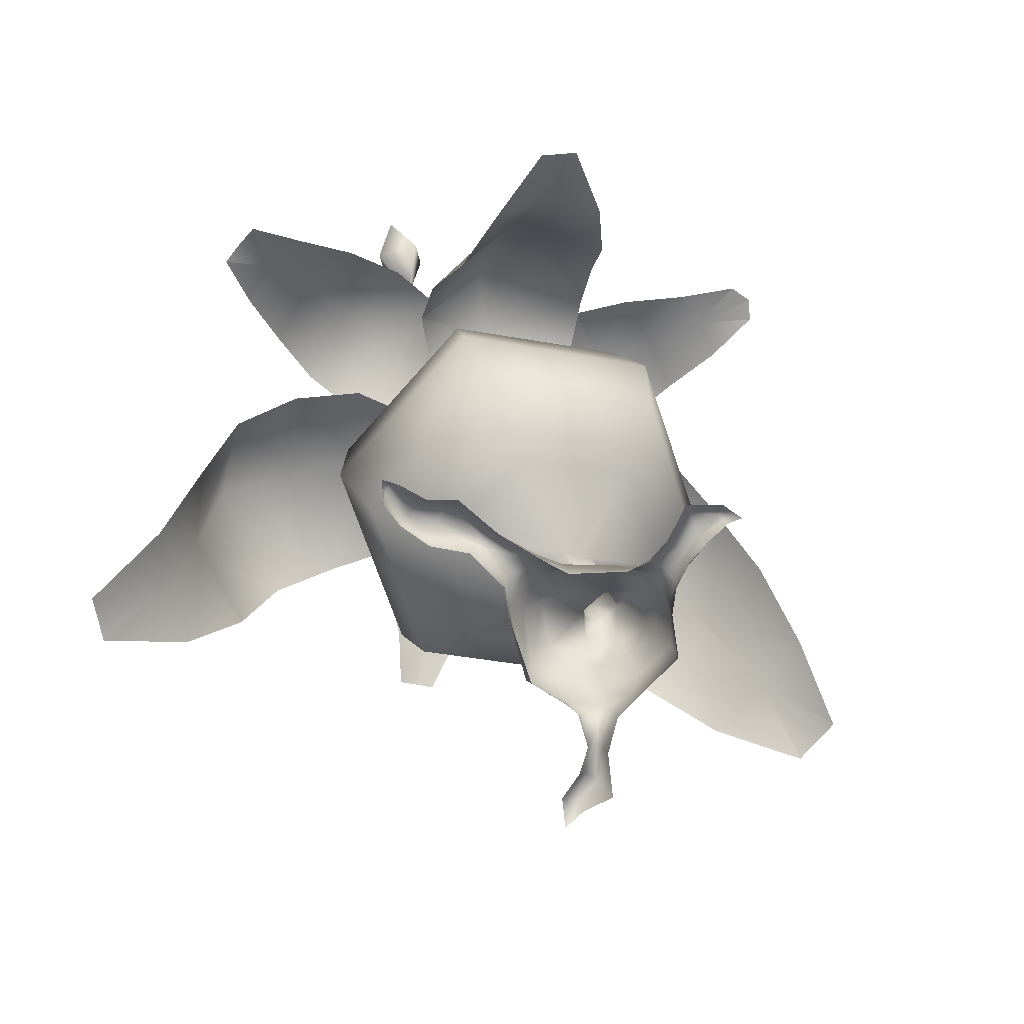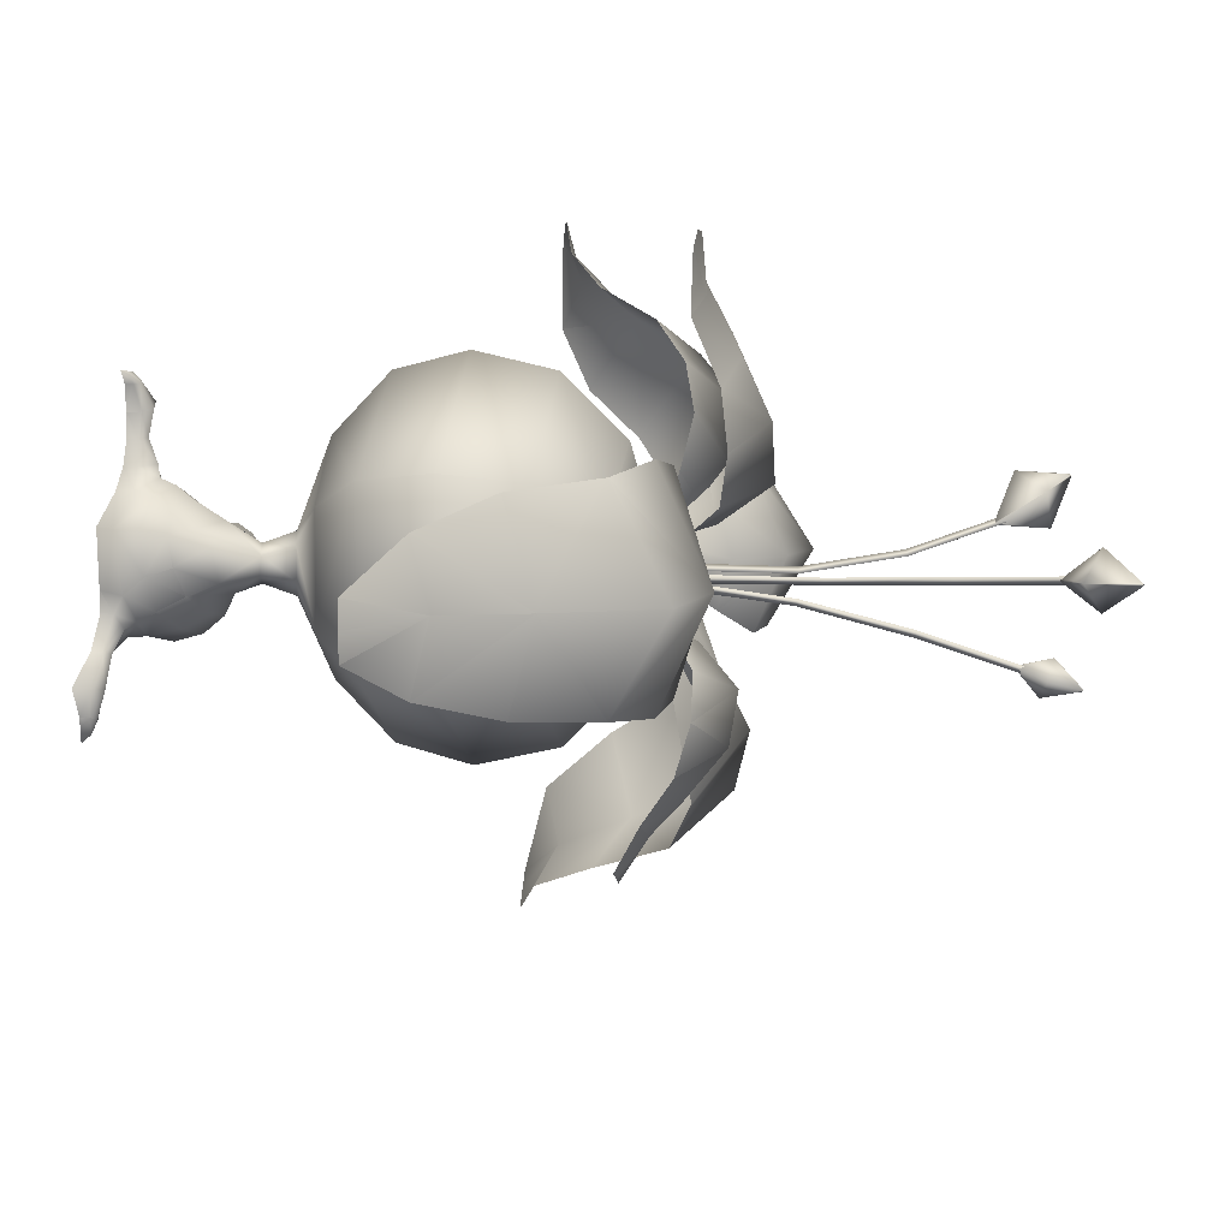
<metadata>
{"format":"obj","ext":"obj","renderer":"f3d","projection":"perspective","resolution":1024,"background":"white","views":[{"elev":-77.2,"azim":-41.8,"up":"+Y"},{"elev":8.3,"azim":112.9,"up":"+Z"}]}
</metadata>
<code>
o mesh_73.113
v 0.1027 0.01824 0.1471
v 0.1028 0.001058 0.146
v 0.1139 0.02218 0.124
v 0.1201 0.001058 0.1204
v 0.162 0.0249 0.08665
v 0.1583 0.001058 0.08738
v 0.1551 0.001058 0.01994
v 0.1551 0.02976 0.01469
v 0.1506 0.05439 0.03518
v 0.1319 0.0565 -0.004123
v 0.1216 0.08703 0.01248
v 0.0983 0.06615 -0.02708
v 0.09522 0.0964 -0.007145
v 0.06605 0.1021 -0.01417
v 0.05848 0.07022 -0.03703
v 0.02133 0.08639 0.01821
v 0.06956 0.124 0.03523
v 0.09353 0.1311 0.01495
v 0.1241 0.1288 0.02927
v 0.1355 0.07985 0.04448
v 0.1343 0.1247 0.06793
v 0.1362 0.07417 0.07785
v 0.09645 0.1234 0.09321
v 0.1141 0.07168 0.1031
v 0.08332 0.07166 0.1148
v 0.05389 0.07426 0.09999
v 0.07213 0.1209 0.06858
v 0.0303 0.07808 0.0744
v 0.01941 0.08173 0.04534
v 0.1525 0.0167 -0.006257
v 0.1456 0.02513 -0.02265
v 0.1427 0.04062 -0.01587
v 0.1273 0.01767 -0.0344
v 0.1114 0.03239 -0.03477
v 0.1004 0.001058 -0.03288
v 0.1193 0.001058 -0.03169
v 0.05738 0.03283 -0.04814
v 0.05778 0.001058 -0.03988
v -0.008063 0.001058 -0.001825
v -0.01518 0.03356 0.005095
v 0.002454 0.05278 0.008382
v -0.03661 0.001058 0.02147
v -0.04033 0.02318 0.02497
v -0.08986 0.001058 0.02482
v -0.08936 0.01877 0.03085
v -0.1299 0.01553 0.001676
v -0.1374 0.04101 0.01977
v -0.1393 0.02093 0.0489
v -0.0837 0.02079 0.05326
v -0.08751 0.03126 0.04088
v -0.04926 0.04455 0.04569
v -0.03091 0.0215 0.06883
v -0.02681 0.0382 0.04707
v -0.002066 0.02693 0.07853
v -0.004946 0.05472 0.04825
v 0.01046 0.04263 0.08176
v 0.04944 0.04484 0.1167
v 0.05592 0.02151 0.1269
v 0.08731 0.03759 0.1343
v 0.08483 0.05612 0.1269
v 0.1201 0.04941 0.1188
v 0.1554 0.05207 0.08602
v 0.1545 0.001058 -0.005233
v 0.1719 0.001058 -0.116
v 0.1671 0.001058 -0.08181
v 0.1783 0.01055 -0.1152
v 0.1751 0.017 -0.08021
v 0.1563 0.01275 -0.05088
v 0.1535 0.001058 -0.05309
v 0.1623 0.01924 -0.04772
v 0.1897 0.02741 -0.08045
v 0.1891 0.01664 -0.1133
v 0.1955 0.01094 -0.1116
v 0.1932 0.01147 -0.1295
v 0.1695 0.01183 -0.04514
v 0.1748 0.001058 -0.04364
v 0.2046 0.01864 -0.07927
v 0.2131 0.001058 -0.07769
v 0.1998 0.001058 -0.1115
v -0.1659 0.008495 0.02839
v -0.1688 0.015 0.01116
v -0.1677 0.00797 0.00015
v -0.1994 0.008292 0.009063
v -0.284 0.9598 -0.09578
v -0.2933 0.9157 -0.08023
v -0.2851 0.9598 -0.09469
v -0.2841 0.9605 -0.09371
v -0.2721 0.9305 -0.05893
v -0.283 0.9605 -0.09479
v -0.2482 0.93 -0.08238
v -0.2694 0.9153 -0.1037
v -0.2596 0.8896 -0.06936
v -0.2603 0.8892 -0.07002
v -0.1665 0.9626 0.03986
v -0.124 0.9977 0.04374
v -0.1685 0.9633 0.04206
v -0.1566 1.01 0.07842
v -0.1396 1.056 0.04541
v -0.1381 1.056 0.04374
v -0.1396 1.056 0.04207
v -0.1566 1.01 0.009062
v -0.1685 0.9633 0.03765
v -0.0602 0.4423 0.2508
v -0.1828 0.4893 0.1108
v -0.2301 0.3983 0.1492
v -0.2301 0.3983 -0.05392
v -0.1828 0.4893 -0.01551
v -0.1335 0.5221 0.07758
v -0.1335 0.5221 0.01336
v -0.06971 0.5009 0.04613
v -0.06971 0.5009 0.04639
v -0.06949 0.501 0.04652
v -0.08098 0.535 0.1117
v -0.02258 0.5479 0.07758
v 0.03552 0.5401 0.1108
v -0.07936 0.5148 0.1779
v 0.1033 0.1667 0.03673
v 0.1043 0.1696 0.05857
v 0.08549 0.1602 0.06949
v 0.06957 0.1498 0.05857
v 0.06836 0.1504 0.03672
v 0.08549 0.1602 0.0258
v 0.07353 0.1944 0.02786
v 0.07353 0.1944 0.06744
v 0.04612 0.1808 0.07952
v 0.01273 0.1622 0.06744
v 0.01273 0.1622 0.02786
v 0.04313 0.1783 0.008068
v 0.01315 0.2069 -0.0854
v 0.1257 0.2459 -0.01888
v 0.1644 0.3133 -0.05367
v 0.1644 0.3133 0.149
v 0.1634 0.4026 -0.06478
v 0.1634 0.4026 0.1601
v 0.1209 0.4899 0.1492
v -0.03458 0.35 0.2725
v -0.2251 0.3012 0.1601
v -0.2251 0.3012 -0.06478
v -0.0602 0.4441 -0.1555
v -0.07363 0.5178 -0.07867
v -0.07807 0.5366 -0.01874
v -0.06948 0.501 0.046
v 0.1209 0.4899 -0.05392
v -0.03086 0.3519 -0.1772
v -0.01065 0.2677 -0.155
v -0.18 0.2218 -0.05367
v -0.09592 0.1716 -0.01888
v -0.18 0.2218 0.149
v -0.09592 0.1716 0.1142
v -0.01065 0.2677 0.2503
v 0.01315 0.2069 0.1807
v 0.1257 0.2459 0.1142
v -0.02258 0.5479 0.01336
v 0.03552 0.5401 -0.01551
v -0.1706 0.9641 0.03986
v -0.2767 0.8594 0.08248
v -0.2757 0.8595 0.08394
v -0.3117 0.8713 0.1382
v -0.3535 0.9217 0.1326
v -0.355 0.9216 0.1304
v -0.3411 0.8682 0.09451
v -0.3178 0.9116 0.07569
v -0.3538 0.9238 0.1294
v -0.1412 1.057 0.04374
v -0.196 1.019 0.04372
v -0.2097 0.007522 0.0204
v -0.2152 0.001058 0.02269
v -0.1937 0.001058 0.002835
v -0.1661 0.001058 -0.002359
v -0.1276 0.001058 0.001876
v 0.05897 0.01699 0.2143
v 0.08074 0.01034 0.2408
v 0.0858 0.01512 0.2351
v 0.09706 0.008637 0.2446
v 0.09174 0.00933 0.2344
v 0.09628 0.001058 0.2358
v 0.09358 0.001058 0.2037
v 0.08567 0.01492 0.205
v 0.07437 0.024 0.208
v 0.06909 0.01273 0.1782
v 0.05985 0.001058 0.1795
v 0.06074 0.001058 0.1468
v 0.06506 0.01939 0.1472
v 0.08051 0.02031 0.1768
v 0.08523 0.03433 0.149
v 0.09009 0.01363 0.1758
v 0.0947 0.001058 0.1755
v 0.1978 0.001058 -0.1395
v -0.2603 0.8896 -0.06863
v -0.261 0.8892 -0.06929
v -0.2759 0.8609 0.08185
v -0.1952 0.001058 0.03126
v -0.1997 0.007482 0.02556
v -0.2023 0.0115 0.01824
v -0.1632 0.001058 0.03844
v -0.1382 0.001058 0.0607
v -0.08038 0.001058 0.06156
v -0.01942 0.001058 0.07312
v 0.005575 0.001058 0.07948
v 0.05094 0.001058 0.1236
v -0.06926 0.501 0.04639
v -0.06926 0.501 0.04613
v 0.1033 0.001058 0.2501
v 0.07856 0.001058 0.247
v 0.04829 0.001058 0.2199
v -0.2749 0.861 0.08331
v -0.2883 0.9147 0.1194
v -0.3524 0.9239 0.1316
f 1 2 3
f 2 4 3
f 3 4 5
f 4 6 5
f 6 7 5
f 7 8 5
f 5 8 9
f 8 10 9
f 9 10 11
f 10 12 11
f 11 12 13
f 13 12 14
f 12 15 14
f 15 16 14
f 16 17 14
f 17 18 14
f 14 18 13
f 13 18 11
f 18 19 11
f 11 19 20
f 19 21 20
f 20 21 22
f 21 23 22
f 22 23 24
f 24 23 25
f 25 23 26
f 23 27 26
f 26 27 28
f 27 17 28
f 17 16 28
f 28 16 29
f 30 31 32
f 31 33 32
f 32 33 34
f 34 33 35
f 33 36 35
f 34 35 37
f 35 38 37
f 38 39 37
f 39 40 37
f 37 40 41
f 39 42 40
f 40 42 43
f 42 44 43
f 43 44 45
f 44 46 45
f 45 46 47
f 48 49 50
f 50 49 51
f 49 52 51
f 51 52 53
f 52 54 53
f 53 54 55
f 55 54 56
f 56 54 57
f 54 58 57
f 58 59 57
f 57 59 60
f 59 61 60
f 60 61 24
f 61 62 24
f 24 62 22
f 62 9 22
f 22 9 20
f 9 11 20
f 63 30 7
f 7 30 8
f 30 32 8
f 8 32 10
f 32 34 10
f 10 34 12
f 34 37 12
f 12 37 15
f 37 41 15
f 15 41 16
f 41 29 16
f 64 65 66
f 66 65 67
f 67 65 68
f 65 69 68
f 68 70 67
f 70 71 67
f 67 71 72
f 71 73 72
f 72 73 74
f 31 30 75
f 30 63 75
f 63 76 75
f 75 76 77
f 76 78 77
f 77 78 79
f 24 25 60
f 60 25 57
f 25 26 57
f 57 26 56
f 26 28 56
f 56 28 55
f 28 29 55
f 29 41 55
f 41 40 55
f 55 40 53
f 40 43 53
f 53 43 51
f 43 45 51
f 51 45 50
f 45 47 50
f 50 47 48
f 48 47 80
f 80 47 81
f 47 46 81
f 46 82 81
f 81 82 83
f 84 85 86
f 86 85 87
f 85 88 87
f 87 88 89
f 88 90 89
f 89 90 91
f 90 92 91
f 91 92 93
f 94 95 96
f 96 95 97
f 97 95 98
f 98 95 99
f 99 95 100
f 100 95 101
f 101 95 102
f 95 94 102
f 103 104 105
f 105 104 106
f 106 104 107
f 104 108 107
f 107 108 109
f 109 108 110
f 110 108 111
f 111 108 112
f 108 113 112
f 112 113 114
f 114 113 115
f 113 116 115
f 18 117 19
f 117 118 19
f 19 118 21
f 21 118 23
f 118 119 23
f 23 119 27
f 119 120 27
f 27 120 17
f 120 121 17
f 17 121 18
f 121 122 18
f 18 122 117
f 122 123 117
f 117 123 118
f 123 124 118
f 118 124 119
f 124 125 119
f 119 125 120
f 125 126 120
f 120 126 121
f 126 127 121
f 121 127 128
f 127 129 128
f 128 129 130
f 129 131 130
f 130 131 132
f 131 133 132
f 132 133 134
f 133 135 134
f 134 135 136
f 135 103 136
f 136 103 137
f 103 105 137
f 137 105 138
f 105 106 138
f 138 106 139
f 106 107 139
f 139 107 140
f 107 109 140
f 140 109 141
f 109 110 141
f 141 110 142
f 108 104 113
f 113 104 116
f 104 103 116
f 116 103 115
f 103 135 115
f 115 135 143
f 135 133 143
f 143 133 144
f 133 131 144
f 131 145 144
f 144 145 146
f 145 147 146
f 146 147 148
f 147 149 148
f 148 149 150
f 149 151 150
f 150 151 132
f 151 152 132
f 132 152 130
f 153 114 154
f 114 115 154
f 154 115 143
f 101 102 155
f 156 157 158
f 131 129 145
f 145 129 147
f 129 127 147
f 127 126 147
f 147 126 149
f 149 126 151
f 126 125 151
f 151 125 152
f 125 124 152
f 152 124 130
f 124 123 130
f 130 123 128
f 123 122 128
f 128 122 121
f 159 160 158
f 160 161 158
f 158 161 156
f 156 161 162
f 161 160 162
f 162 160 163
f 98 164 97
f 164 165 97
f 97 165 155
f 155 165 101
f 165 164 101
f 101 164 100
f 166 83 167
f 167 83 168
f 83 82 168
f 168 82 169
f 82 46 169
f 169 46 170
f 46 44 170
f 171 172 173
f 172 174 173
f 173 174 175
f 174 176 175
f 176 177 175
f 177 178 175
f 175 178 173
f 178 179 173
f 173 179 171
f 179 180 171
f 171 180 181
f 181 180 182
f 182 180 183
f 180 184 183
f 183 184 185
f 184 186 185
f 185 186 1
f 186 187 1
f 1 187 2
f 67 72 66
f 72 74 66
f 66 74 64
f 64 74 188
f 188 74 79
f 74 73 79
f 79 73 77
f 73 71 77
f 77 71 75
f 71 70 75
f 75 70 31
f 70 68 31
f 31 68 33
f 68 69 33
f 33 69 36
f 90 88 92
f 92 88 189
f 88 85 189
f 189 85 190
f 190 85 93
f 93 85 91
f 85 84 91
f 91 84 89
f 162 191 156
f 192 193 167
f 167 193 166
f 193 194 166
f 166 194 83
f 83 194 81
f 194 193 81
f 81 193 80
f 193 192 80
f 192 195 80
f 80 195 48
f 195 196 48
f 48 196 49
f 196 197 49
f 49 197 52
f 197 198 52
f 52 198 54
f 198 199 54
f 54 199 58
f 199 200 58
f 200 182 58
f 182 183 58
f 58 183 59
f 183 185 59
f 185 1 59
f 1 3 59
f 59 3 61
f 3 5 61
f 61 5 62
f 5 9 62
f 112 114 201
f 201 114 202
f 114 153 202
f 202 153 142
f 142 153 141
f 141 153 140
f 153 154 140
f 140 154 139
f 154 143 139
f 143 144 139
f 139 144 138
f 144 146 138
f 146 148 138
f 138 148 137
f 137 148 136
f 148 150 136
f 150 132 136
f 136 132 134
f 155 96 97
f 176 174 203
f 203 174 204
f 174 172 204
f 204 172 205
f 172 171 205
f 205 171 181
f 180 179 184
f 179 178 184
f 184 178 186
f 178 177 186
f 186 177 187
f 191 162 206
f 206 162 207
f 162 163 207
f 207 163 208
f 159 158 208
f 208 158 207
f 158 157 207
f 207 157 206
o mesh_73.112
v -0.1672 0.99 0.04579
v -0.1769 0.9893 0.043
v -0.1594 0.8506 0.03875
v -0.1691 0.8499 0.03596
v -0.1448 0.7139 0.03136
v -0.1366 0.7146 0.03372
v -0.07673 0.4878 0.03343
v -0.06555 0.4887 0.03665
v -0.06844 0.4893 0.02536
v -0.1387 0.7151 0.02545
v -0.1619 0.8512 0.02897
v -0.1698 0.9906 0.03601
v -0.2636 0.9054 -0.07023
v -0.2031 0.7968 -0.02695
v -0.2624 0.9025 -0.07847
v -0.202 0.7939 -0.03519
v -0.145 0.6812 0.008247
v -0.06628 0.4998 0.03857
v -0.06495 0.4963 0.02906
v -0.1439 0.6785 0.000633
v -0.07381 0.4948 0.03385
v -0.151 0.6773 0.004463
v -0.2097 0.7925 -0.03104
v -0.2701 0.9011 -0.07433
v -0.1596 0.6763 0.04109
v -0.2158 0.7793 0.05839
v -0.1633 0.6757 0.03313
v -0.2194 0.7786 0.05038
v -0.2968 0.8779 0.0874
v -0.2893 0.8824 0.08845
v -0.2119 0.7831 0.05143
v -0.1558 0.6801 0.03417
v -0.08357 0.4956 0.03828
v -0.09226 0.4905 0.03706
v -0.08802 0.4912 0.0463
v -0.2931 0.8786 0.0954
f 209 210 211
f 210 212 211
f 212 213 211
f 211 213 214
f 213 215 214
f 215 216 214
f 216 217 214
f 214 217 218
f 217 215 218
f 215 213 218
f 218 213 219
f 213 212 219
f 212 210 219
f 210 220 219
f 220 209 219
f 209 211 219
f 219 211 218
f 211 214 218
f 221 222 223
f 223 222 224
f 222 225 224
f 226 227 228
f 227 229 228
f 228 229 230
f 229 226 230
f 226 225 230
f 225 222 230
f 230 222 231
f 222 221 231
f 221 232 231
f 232 223 231
f 223 224 231
f 231 224 230
f 230 224 228
f 224 225 228
f 228 225 226
f 233 234 235
f 235 234 236
f 234 237 236
f 237 238 236
f 238 239 236
f 239 240 236
f 236 240 235
f 240 241 235
f 241 242 235
f 235 242 233
f 242 243 233
f 243 241 233
f 241 240 233
f 233 240 234
f 240 239 234
f 239 238 234
f 238 244 234
f 234 244 237
o mesh_73.111
v -0.03935 0.4936 0.03102
v -0.03923 0.4936 0.04585
v -0.03279 0.5566 0.03102
v -0.03267 0.5566 0.04585
v -0.01405 0.5919 0.04593
v -0.004899 0.5901 -0.01934
v 0.04287 0.6541 0.04585
v 0.05058 0.6172 -0.07454
v 0.1115 0.6222 -0.08336
v 0.1082 0.684 0.0473
v 0.2018 0.6091 -0.07295
v 0.2212 0.6863 0.04593
v 0.3085 0.5808 0.0473
v 0.2895 0.5412 -0.06281
v 0.3811 0.483 -0.03282
v 0.3846 0.5069 0.05122
v 0.4824 0.4625 0.01608
v 0.4823 0.4623 0.0473
v 0.4824 0.4625 0.07852
v 0.3798 0.4834 0.1274
v 0.2874 0.5346 0.1581
v 0.2018 0.6091 0.1676
v 0.1115 0.6222 0.178
v 0.05058 0.6172 0.1662
v -0.004899 0.5901 0.111
v -0.03279 0.5566 0.06068
v -0.03935 0.4936 0.06068
v -0.1201 0.5619 0.2599
v -0.2663 0.5222 0.2587
v -0.1426 0.5189 0.3032
v -0.2587 0.4508 0.2953
v -0.1573 0.4473 0.3357
v -0.1963 0.3959 0.3716
v -0.2595 0.3827 0.336
v -0.2673 0.3584 0.4065
v -0.2819 0.35 0.392
v -0.2967 0.3417 0.3777
v -0.2875 0.3443 0.2824
v -0.2776 0.3827 0.2139
v -0.2821 0.442 0.161
v -0.2648 0.4801 0.1185
v -0.2392 0.5889 0.1993
v -0.1832 0.5902 0.1441
v -0.08923 0.5845 0.2081
v -0.08961 0.5678 0.1461
v -0.1383 0.5734 0.1025
v -0.1001 0.5483 0.09629
v -0.1114 0.5481 0.08544
v -0.08466 0.5155 0.08467
v -0.09113 0.514 0.07308
v -0.218 0.5202 0.07981
v -0.1707 0.5412 0.07027
v -0.1223 0.5413 0.07445
v -0.1021 0.5093 0.06745
v -0.08339 0.5179 0.000242
v -0.1032 0.5438 -0.01403
v -0.1127 0.5409 -0.004796
v -0.1262 0.5497 -0.0164
v -0.08246 0.5557 -0.05856
v -0.184 0.5799 -0.08506
v -0.08427 0.573 -0.1517
v -0.1251 0.5686 -0.2208
v -0.2449 0.5916 -0.1571
v -0.1653 0.526 -0.2824
v -0.3004 0.5522 -0.2398
v -0.2925 0.4282 -0.2796
v -0.1829 0.4242 -0.3178
v -0.2239 0.3354 -0.3551
v -0.2914 0.3356 -0.32
v -0.3056 0.2794 -0.4061
v -0.3281 0.2724 -0.388
v -0.3508 0.2656 -0.3701
v -0.3404 0.299 -0.2635
v -0.3468 0.3797 -0.1933
v -0.3498 0.4695 -0.1355
v -0.3144 0.5107 -0.07013
v -0.2587 0.5197 -0.0128
v -0.1797 0.5241 0.01186
v -0.1245 0.5369 0.001394
v -0.1047 0.5109 0.01566
v -0.09297 0.515 0.009473
v -0.04099 0.4967 0.06078
v -0.06245 0.4983 0.06126
v -0.04445 0.5648 0.07555
v -0.0659 0.5664 0.07603
v -0.06626 0.619 0.0935
v -0.006564 0.6146 0.09216
v -0.05889 0.6863 0.1397
v 0.02673 0.6574 0.122
v -0.03393 0.692 0.2066
v 0.04714 0.674 0.1803
v 0.05688 0.6702 0.246
v -0.006948 0.6689 0.2741
v 0.06628 0.641 0.3175
v 0.02369 0.6419 0.3372
v 0.07152 0.6455 0.3853
v 0.0524 0.6429 0.4033
v 0.02478 0.6368 0.4003
v -0.01857 0.6247 0.3486
v -0.06756 0.636 0.2936
v -0.1063 0.6446 0.2366
v -0.125 0.6284 0.1777
v -0.1072 0.5953 0.1291
v -0.08062 0.5579 0.08883
v -0.07717 0.4898 0.07406
v -0.03598 0.4934 0.03006
v -0.03819 0.5526 -0.003458
v -0.05436 0.4945 0.02664
v -0.05657 0.5536 -0.00688
v -0.0593 0.6023 -0.03058
v -0.007952 0.5935 -0.02078
v 0.02417 0.628 -0.04719
v -0.04782 0.6517 -0.07634
v 0.04837 0.6359 -0.09733
v -0.01991 0.6513 -0.1338
v 0.06859 0.6252 -0.1526
v 0.01075 0.6158 -0.1844
v 0.06765 0.5871 -0.2061
v 0.03703 0.5855 -0.2226
v 0.07889 0.5624 -0.2555
v 0.06001 0.5588 -0.2657
v 0.04159 0.5521 -0.2752
v -0.001724 0.5688 -0.2307
v -0.04326 0.5899 -0.2025
v -0.0772 0.6014 -0.1636
v -0.09994 0.5938 -0.1127
v -0.0903 0.5709 -0.06422
v -0.06779 0.5444 -0.01907
v -0.06557 0.4853 0.01444
v -0.3276 0.6359 0.03938
v -0.2488 0.633 0.04066
v -0.3153 0.5852 -0.04981
v -0.2466 0.5941 -0.04797
v -0.1921 0.5717 -0.01724
v -0.1803 0.594 0.04174
v -0.1464 0.5397 0.01819
v -0.1421 0.5476 0.03939
v -0.1092 0.5061 0.04143
v -0.1135 0.4981 0.02023
v -0.1146 0.498 0.06262
v -0.1475 0.5396 0.06057
v -0.1953 0.5715 0.1007
v -0.2515 0.5937 0.1297
v -0.3196 0.577 0.1303
v -0.3942 0.5734 0.03926
v -0.3803 0.557 -0.03403
v -0.4397 0.4892 -0.01011
v -0.4487 0.4967 0.03946
v -0.4942 0.4603 0.01271
v -0.4957 0.4621 0.0394
v -0.4957 0.4602 0.06612
v -0.4425 0.489 0.0893
v -0.3831 0.5412 0.1136
f 245 246 247
f 246 248 247
f 248 249 247
f 247 249 250
f 249 251 250
f 250 251 252
f 252 251 253
f 251 254 253
f 253 254 255
f 254 256 255
f 256 257 255
f 255 257 258
f 258 257 259
f 257 260 259
f 259 260 261
f 261 260 262
f 262 260 263
f 263 260 264
f 260 257 264
f 264 257 265
f 265 257 266
f 257 256 266
f 256 254 266
f 266 254 267
f 267 254 268
f 254 251 268
f 268 251 269
f 251 249 269
f 269 249 270
f 249 248 270
f 248 246 270
f 270 246 271
f 272 273 274
f 273 275 274
f 274 275 276
f 276 275 277
f 275 278 277
f 277 278 279
f 279 278 280
f 280 278 281
f 281 278 282
f 278 275 282
f 282 275 283
f 283 275 284
f 275 273 284
f 284 273 285
f 285 273 286
f 273 272 286
f 286 272 287
f 272 288 287
f 288 289 287
f 287 289 290
f 289 291 290
f 290 291 292
f 291 293 292
f 292 293 294
f 286 287 285
f 285 287 295
f 295 287 296
f 287 290 296
f 296 290 297
f 290 292 297
f 292 294 297
f 297 294 298
f 299 300 301
f 301 300 302
f 300 303 302
f 302 303 304
f 303 305 304
f 305 306 304
f 304 306 307
f 306 308 307
f 307 308 309
f 309 308 310
f 308 311 310
f 311 312 310
f 310 312 313
f 312 314 313
f 314 315 313
f 315 316 313
f 316 317 313
f 313 317 310
f 317 318 310
f 318 319 310
f 310 319 309
f 309 319 307
f 319 320 307
f 307 320 304
f 320 321 304
f 321 322 304
f 304 322 302
f 322 323 302
f 302 323 301
f 323 324 301
f 324 325 301
f 301 325 299
f 326 327 328
f 327 329 328
f 329 330 328
f 328 330 331
f 330 332 331
f 331 332 333
f 332 334 333
f 333 334 335
f 335 334 336
f 334 337 336
f 336 337 338
f 337 339 338
f 338 339 340
f 340 339 341
f 341 339 342
f 342 339 343
f 339 337 343
f 343 337 344
f 337 334 344
f 344 334 345
f 345 334 346
f 334 332 346
f 332 330 346
f 346 330 347
f 347 330 348
f 330 329 348
f 329 327 348
f 348 327 349
f 350 351 352
f 352 351 353
f 353 351 354
f 351 355 354
f 355 356 354
f 354 356 357
f 356 358 357
f 357 358 359
f 358 360 359
f 359 360 361
f 360 362 361
f 361 362 363
f 362 364 363
f 364 365 363
f 365 366 363
f 366 367 363
f 363 367 361
f 367 368 361
f 368 369 361
f 361 369 359
f 369 370 359
f 359 370 357
f 357 370 354
f 370 371 354
f 371 372 354
f 354 372 353
f 353 372 352
f 372 373 352
f 374 375 376
f 376 375 377
f 377 375 378
f 375 379 378
f 378 379 380
f 379 381 380
f 381 382 380
f 380 382 383
f 384 382 385
f 382 381 385
f 381 379 385
f 385 379 386
f 379 375 386
f 386 375 387
f 375 374 387
f 387 374 388
f 388 374 389
f 374 376 389
f 376 390 389
f 390 391 389
f 389 391 392
f 391 393 392
f 393 394 392
f 394 395 392
f 395 396 392
f 396 397 392
f 392 397 389
f 397 388 389

</code>
